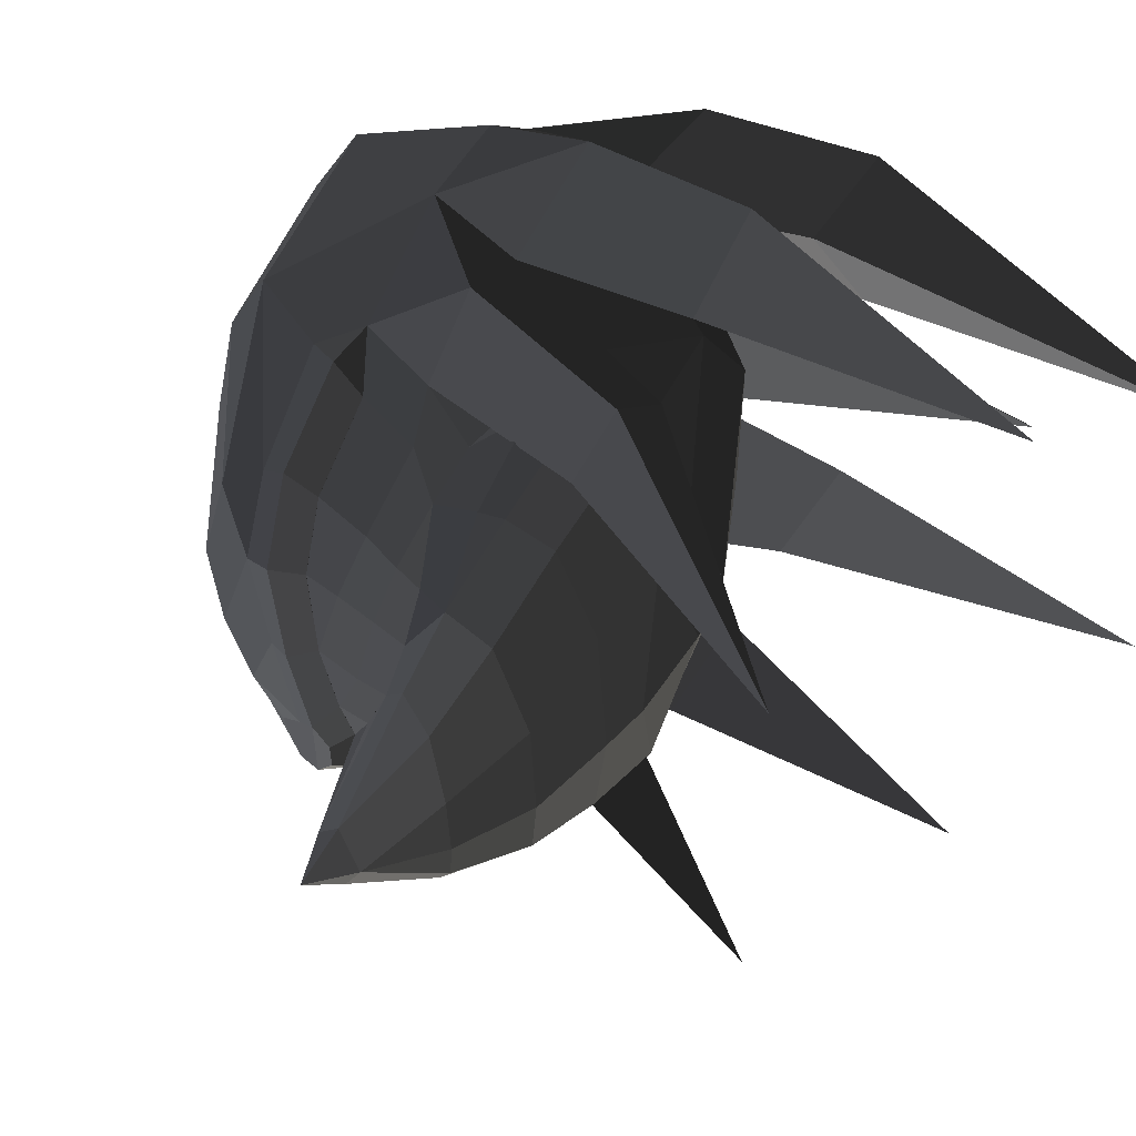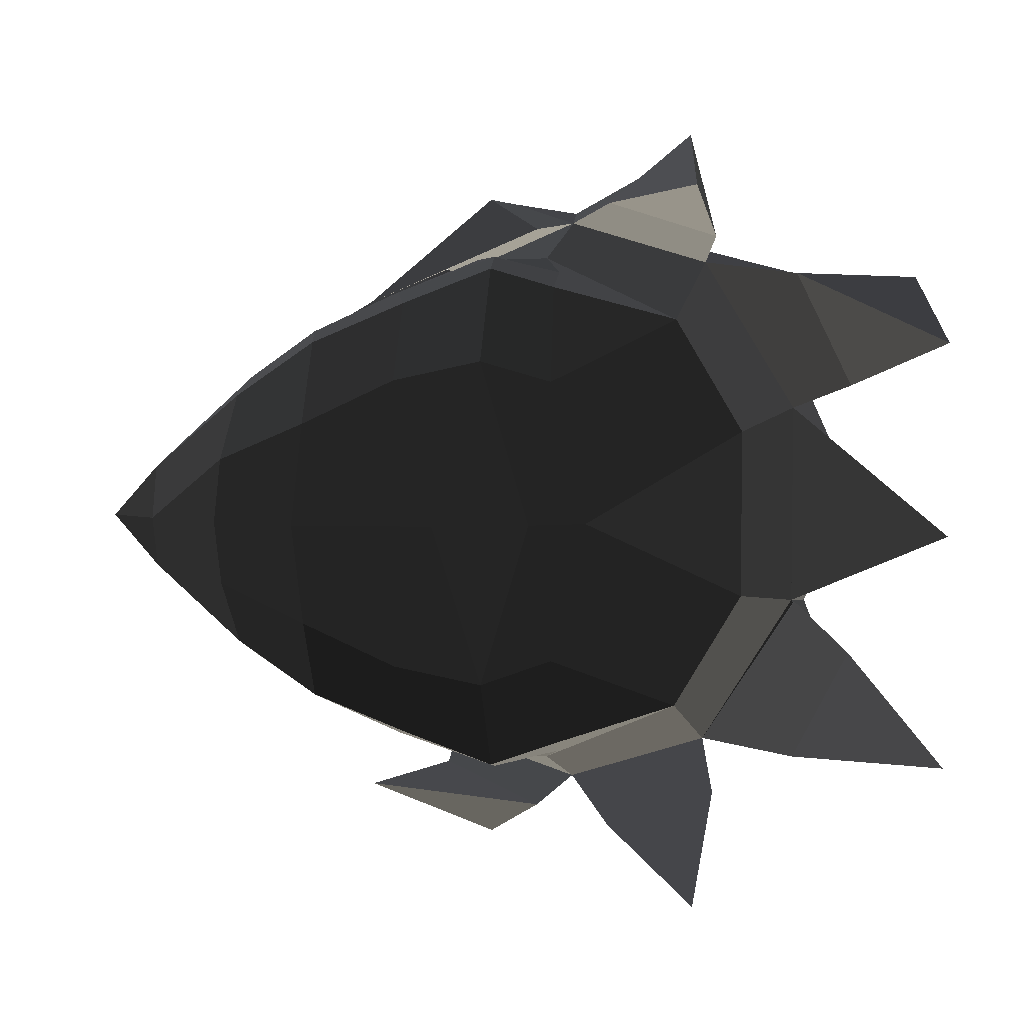
<metadata>
{"format":"obj","ext":"obj","renderer":"f3d","projection":"perspective","resolution":1024,"background":"white","views":[{"elev":55.5,"azim":-52.9,"up":"+Y"},{"elev":5.5,"azim":-1.9,"up":"+Y"}]}
</metadata>
<code>
v -0.3435 -0.2617 -0.2664
v -0.2698 -0.3264 -0.2888
v -0.3025 -0.3712 -0.2057
v -0.3025 -0.3712 -0.2057
v -0.1465 -0.4433 -0.2566
v -0.1622 -0.4124 -0.3422
v -0.1337 -0.4492 -0.2074
v -0.1337 -0.4492 -0.2074
v 0.0606 -0.5208 -0.2117
v 0.0271 -0.5137 -0.2798
v 0.1921 -0.4897 -0.214
v 0.1921 -0.4897 -0.214
v 0.1712 -0.518 -0.2984
v 0.1712 -0.518 -0.2984
v -0.0569 -0.4603 -0.3443
v -0.0569 -0.4603 -0.3443
v -0.1622 -0.4124 -0.3422
v -0.1465 -0.4433 -0.2566
v -0.009 -0.4834 -0.4714
v -0.1038 -0.4414 -0.4299
v 0.1712 -0.518 -0.2984
v 0.2343 -0.5914 -0.4657
v 0.1128 -0.6312 -0.4689
v 0.1128 -0.6312 -0.4689
v 0.0277 -0.4882 -0.6362
v 0.0277 -0.4882 -0.6362
v -0.0712 -0.4404 -0.5685
v -0.1038 -0.4414 -0.4299
v -0.0739 -0.4956 -0.6284
v -0.0739 -0.4956 -0.6284
v -0.0384 -0.4508 -0.7062
v -0.0384 -0.4508 -0.7062
v -0.235 -0.3193 -0.6696
v -0.2537 -0.3887 -0.6002
v 0.0276 -0.4371 -0.8804
v 0.0276 -0.4371 -0.8804
v 0.0277 -0.4882 -0.6362
v 0.2519 -0.6146 -0.6591
v 0.1128 -0.6312 -0.4689
v 0.1128 -0.6312 -0.4689
v 0.2343 -0.5914 -0.4657
v 0.2343 -0.5914 -0.4657
v 0.4353 -0.7192 -0.4594
v 0.4353 -0.7192 -0.4594
v 0.5139 -0.5096 -0.4524
v 0.5139 -0.5096 -0.4524
v 0.5327 -0.5358 -0.6651
v 0.5327 -0.5358 -0.6651
v 0.8291 -0.4554 -0.4821
v 0.8291 -0.4554 -0.4821
v 0.6963 -0.2043 -0.402
v 0.6963 -0.2043 -0.402
v 0.761 -0.2377 -0.6634
v 0.761 -0.2377 -0.6634
v 0.8521 0.0001 -0.5192
v 0.8521 0.0001 -0.5192
v 0.6963 0.2044 -0.402
v 0.6963 0.2044 -0.402
v 0.761 0.2378 -0.6634
v 0.761 0.2378 -0.6634
v 0.8291 0.4555 -0.4821
v 0.8291 0.4555 -0.4821
v 0.5139 0.5097 -0.4524
v 0.5139 0.5097 -0.4524
v 0.5327 0.536 -0.6651
v 0.5327 0.536 -0.6651
v 0.4353 0.7213 -0.4594
v 0.4353 0.7213 -0.4594
v 0.2343 0.5916 -0.4657
v 0.2343 0.5916 -0.4657
v 0.2519 0.6148 -0.6591
v 0.2519 0.6148 -0.6591
v 0.1128 0.6314 -0.4689
v 0.1128 0.6314 -0.4689
v -0.009 0.4836 -0.4714
v -0.009 0.4836 -0.4714
v 0.0277 0.4884 -0.6362
v 0.0277 0.4884 -0.6362
v 0.2519 0.6148 -0.6591
v 0.2519 0.6148 -0.6591
v -0.0384 0.451 -0.7062
v 0.0276 0.4372 -0.8804
v -0.0739 0.4958 -0.6284
v -0.0739 0.4958 -0.6284
v -0.0712 0.4406 -0.5685
v -0.0712 0.4406 -0.5685
v -0.009 0.4836 -0.4714
v -0.1038 0.4415 -0.4299
v -0.0569 0.4605 -0.3443
v -0.1622 0.4126 -0.3422
v 0.2343 0.5916 -0.4657
v 0.1712 0.5181 -0.2984
v 0.0271 0.5139 -0.2798
v 0.0271 0.5139 -0.2798
v 0.1921 0.4899 -0.214
v 0.1921 0.4899 -0.214
v 0.0606 0.5209 -0.2117
v 0.0606 0.5209 -0.2117
v -0.1337 0.4494 -0.2074
v -0.1465 0.4435 -0.2566
v -0.1622 0.4126 -0.3422
v -0.0569 0.4605 -0.3443
v -0.3025 0.3714 -0.2057
v -0.2698 0.3265 -0.2888
v -0.3435 0.2619 -0.2664
v -0.3435 0.2619 -0.2664
v -0.4287 0.2802 -0.2008
v -0.3948 0.1614 -0.2721
v -0.6226 0.0996 -0.1958
v -0.6223 0.0311 -0.2462
v -0.428 0.094 -0.2908
v -0.428 0.094 -0.2908
v -0.4415 0.0545 -0.3114
v -0.4415 0.0545 -0.3114
v -0.6223 -0.031 -0.2462
v -0.4415 -0.0541 -0.3114
v -0.428 -0.0939 -0.2908
v -0.428 -0.0939 -0.2908
v -0.3948 -0.1612 -0.2721
v -0.3948 -0.1612 -0.2721
v -0.6226 -0.0993 -0.1958
v -0.4287 -0.28 -0.2008
v -0.3025 -0.3712 -0.2057
v -0.3435 -0.2617 -0.2664
v -0.4536 -0.2463 -0.1256
v -0.3026 -0.3523 -0.1053
v -0.6226 -0.0993 -0.1958
v -0.6226 -0.0993 -0.1958
v -0.6274 0.0001 -0.151
v -0.4847 -0.1231 -0.0703
v -0.4969 0.0001 -0.0539
v -0.4969 0.0001 -0.0539
v -0.4847 0.1233 -0.0703
v -0.4847 0.1233 -0.0703
v -0.6226 0.0996 -0.1958
v -0.4536 0.2465 -0.1256
v -0.4287 0.2802 -0.2008
v -0.4287 0.2802 -0.2008
v -0.3025 0.3714 -0.2057
v -0.3026 0.3525 -0.1053
v -0.3212 0.1964 -0.0141
v -0.4847 0.1233 -0.0703
v -0.342 0.0001 0.0135
v -0.4969 0.0001 -0.0539
v -0.3212 -0.1963 -0.0141
v -0.4847 -0.1231 -0.0703
v -0.3026 -0.3523 -0.1053
v -0.4536 -0.2463 -0.1256
v -0.1425 -0.2813 -0.0054
v -0.1233 -0.4295 -0.1082
v -0.1337 -0.4492 -0.2074
v -0.3025 -0.3712 -0.2057
v 0.0503 -0.4977 -0.1067
v 0.0606 -0.5208 -0.2117
v 0.1766 -0.4609 -0.1328
v 0.1921 -0.4897 -0.214
v 0.4279 -0.3951 -0.196
v 0.1712 -0.518 -0.2984
v 0.5139 -0.5096 -0.4524
v 0.2343 -0.5914 -0.4657
v 0.5624 -0.168 -0.1864
v 0.6963 -0.2043 -0.402
v 0.5624 0.1681 -0.1864
v 0.6963 0.2044 -0.402
v 0.2328 0 0.0041
v 0.2328 0 0.0041
v 0.4279 -0.3951 -0.196
v 0.1665 -0.2767 -0.0343
v 0.1766 -0.4609 -0.1328
v 0.1766 -0.4609 -0.1328
v 0.0503 -0.4977 -0.1067
v 0.0269 -0.3184 0.001
v -0.1233 -0.4295 -0.1082
v -0.1425 -0.2813 -0.0054
v -0.1668 0.0001 0.0357
v -0.0691 0.0001 0.0446
v -0.3212 -0.1963 -0.0141
v -0.342 0.0001 0.0135
v -0.3212 0.1964 -0.0141
v -0.1425 0.2814 -0.0054
v 0.0269 0.3186 0.001
v -0.0691 0.0001 0.0446
v 0.1198 0 0.0314
v 0.1198 0 0.0314
v 0.0269 -0.3184 0.001
v 0.0269 -0.3184 0.001
v 0.2328 0 0.0041
v 0.1665 -0.2767 -0.0343
v 0.0269 0.3186 0.001
v 0.1665 0.2769 -0.0343
v 0.4279 0.3953 -0.196
v 0.5624 0.1681 -0.1864
v 0.5139 0.5097 -0.4524
v 0.6963 0.2044 -0.402
v 0.1712 0.5181 -0.2984
v 0.2343 0.5916 -0.4657
v 0.1766 0.4611 -0.1328
v 0.1921 0.4899 -0.214
v 0.1665 0.2769 -0.0343
v 0.1665 0.2769 -0.0343
v 0.0269 0.3186 0.001
v 0.0503 0.4978 -0.1067
v 0.0606 0.5209 -0.2117
v 0.1921 0.4899 -0.214
v -0.1233 0.4296 -0.1082
v -0.1337 0.4494 -0.2074
v 0.0269 0.3186 0.001
v -0.1425 0.2814 -0.0054
v -0.3212 0.1964 -0.0141
v -0.3026 0.3525 -0.1053
v -0.3025 0.3714 -0.2057
v -0.1337 0.4494 -0.2074
v -0.1465 0.4435 -0.2566
v -0.1465 0.4435 -0.2566
v 0.6963 0.2044 -0.402
v 0.6963 -0.2043 -0.402
v 0.8952 0.0001 0.2636
v 0.8952 0.0001 0.2636
v 0.8521 0.0001 -0.5192
v 0.8521 0.0001 -0.5192
v 0.6963 -0.2043 -0.402
v 0.6963 -0.2043 -0.402
v 0.6885 0.0006 -0.5453
v 0.6885 0.0006 -0.5453
v 0.6963 0.2044 -0.402
v 0.6963 0.2044 -0.402
v 0.6963 -0.2043 -0.402
v 0.6963 -0.2043 -0.402
v -0.2537 -0.3887 -0.6002
v -0.0739 -0.4956 -0.6284
v -0.2388 -0.3541 -0.537
v -0.0712 -0.4404 -0.5685
v -0.376 -0.2843 -0.545
v -0.3374 -0.2713 -0.4902
v -0.4409 -0.1674 -0.4586
v -0.4007 -0.175 -0.4173
v -0.4838 -0.0734 -0.3723
v -0.4322 -0.0968 -0.3511
v -0.4794 -0.0303 -0.3401
v -0.4415 -0.0541 -0.3114
v -0.4794 0.0307 -0.3401
v -0.4415 0.0545 -0.3114
v -0.4838 0.0736 -0.3723
v -0.4322 0.097 -0.3511
v -0.4794 -0.0303 -0.3401
v -0.4838 -0.0734 -0.3723
v -0.4574 0.0001 -0.4301
v -0.4574 0.0001 -0.4301
v -0.4409 -0.1674 -0.4586
v -0.415 -0.1257 -0.5184
v -0.434 0.0001 -0.5597
v -0.434 0.0001 -0.5597
v -0.415 0.1259 -0.5184
v -0.415 0.1259 -0.5184
v -0.4409 0.1675 -0.4586
v -0.4838 0.0736 -0.3723
v -0.4007 0.1751 -0.4173
v -0.4322 0.097 -0.3511
v -0.376 0.2844 -0.545
v -0.3374 0.2715 -0.4902
v -0.2537 0.3889 -0.6002
v -0.2388 0.3543 -0.537
v -0.0739 0.4958 -0.6284
v -0.0712 0.4406 -0.5685
v -0.235 0.3195 -0.6696
v -0.0384 0.451 -0.7062
v 0.0276 0.4372 -0.8804
v 0.0276 0.4372 -0.8804
v -0.3544 0.2344 -0.6145
v -0.2542 0.2252 -0.7609
v -0.2537 0.3889 -0.6002
v -0.376 0.2844 -0.545
v -0.4409 0.1675 -0.4586
v -0.415 0.1259 -0.5184
v -0.434 0.0001 -0.5597
v -0.3707 0.0001 -0.6833
v -0.415 -0.1257 -0.5184
v -0.3544 -0.2343 -0.6145
v -0.4409 -0.1674 -0.4586
v -0.376 -0.2843 -0.545
v -0.2537 -0.3887 -0.6002
v -0.235 -0.3193 -0.6696
v 0.0276 -0.4371 -0.8804
v -0.2542 -0.225 -0.7609
v 0.0114 -0.2732 -0.961
v 0.0114 -0.2732 -0.961
v -0.0054 0.0001 -1.012
v -0.2758 0.0001 -0.8105
v -0.3707 0.0001 -0.6833
v -0.3544 -0.2343 -0.6145
v -0.2542 0.2252 -0.7609
v -0.3544 0.2344 -0.6145
v -0.0054 0.0001 -1.012
v 0.0114 0.2734 -0.961
v 0.0276 0.4372 -0.8804
v 0.0276 0.4372 -0.8804
v 0.3615 0.2749 -1.051
v 0.3755 0.4733 -0.9481
v 0.6054 0.2869 -0.9194
v 0.6054 0.2869 -0.9194
v 0.5327 0.536 -0.6651
v 0.416 0.6483 -0.6621
v 0.8291 0.4555 -0.4821
v 0.8291 0.4555 -0.4821
v 0.761 0.2378 -0.6634
v 0.761 0.2378 -0.6634
v 0.6201 0.0001 -0.9611
v 0.8521 0.0001 -0.5192
v 0.3615 0.2749 -1.051
v 0.3636 0.0001 -1.098
v 0.0114 0.2734 -0.961
v -0.0054 0.0001 -1.012
v 0.0114 -0.2732 -0.961
v 0.3615 -0.2745 -1.051
v 0.0276 -0.4371 -0.8804
v 0.3755 -0.4731 -0.9481
v 0.6054 -0.2867 -0.9194
v 0.6054 -0.2867 -0.9194
v 0.6201 0.0001 -0.9611
v 0.3636 0.0001 -1.098
v 0.761 -0.2377 -0.6634
v 0.8521 0.0001 -0.5192
v 0.8291 -0.4554 -0.4821
v 0.8291 -0.4554 -0.4821
v 0.5327 -0.5358 -0.6651
v 0.5327 -0.5358 -0.6651
v 0.3755 -0.4731 -0.9481
v 0.416 -0.6481 -0.6621
v 0.4353 -0.7192 -0.4594
v 0.4353 -0.7192 -0.4594
v 0.2519 -0.6146 -0.6591
v 0.2519 -0.6146 -0.6591
v 0.3755 -0.4731 -0.9481
v 0.0276 -0.4371 -0.8804
v 0.3755 0.4733 -0.9481
v 0.0276 0.4372 -0.8804
v 0.416 0.6483 -0.6621
v 0.2519 0.6148 -0.6591
v 0.4353 0.7213 -0.4594
v 0.4353 0.7213 -0.4594
v 0.5327 0.536 -0.6651
v 0.5327 0.536 -0.6651
v -0.6223 0.0311 -0.2462
v -0.6223 -0.031 -0.2462
v -0.7092 0.0005 -0.2169
v -0.7092 0.0005 -0.2169
v -0.6226 -0.0993 -0.1958
v -0.6226 -0.0993 -0.1958
v -0.6274 0.0001 -0.151
v -0.6274 0.0001 -0.151
v -0.6226 0.0996 -0.1958
v -0.6226 0.0996 -0.1958
v -0.6223 0.0311 -0.2462
v -0.6223 0.0311 -0.2462
v -0.1233 -0.4295 -0.1082
v -0.1425 -0.2813 -0.0054
v -0.3026 -0.3523 -0.1053
v -0.3212 -0.1963 -0.0141
v -0.1337 -0.4492 -0.2074
v -0.3025 -0.3712 -0.2057
v -0.1465 -0.4433 -0.2566
v -0.1465 -0.4433 -0.2566
v 0.0606 -0.5208 -0.2117
v 0.0271 -0.5137 -0.2798
v -0.1233 -0.4295 -0.1082
v 0.0503 -0.4977 -0.1067
v 0.052 0.6331 -0.1135
v -0.0339 0.4965 -0.143
v -0.1756 0.4396 0.3625
v -0.1756 0.4396 0.3625
v 0.1423 0.5754 -0.0866
v 0.1423 0.5754 -0.0866
v 0.052 0.6331 -0.1135
v 0.052 0.6331 -0.1135
v 0.1128 0.6314 -0.4689
v 0.2343 0.5916 -0.4657
v 0.1058 0.5441 -0.5663
v 0.1058 0.5441 -0.5663
v -0.009 0.4836 -0.4714
v -0.009 0.4836 -0.4714
v 0.1128 0.6314 -0.4689
v 0.1128 0.6314 -0.4689
v 0.052 0.6331 -0.1135
v -0.0339 0.4965 -0.143
v 0.1423 0.5754 -0.0866
v 0.2343 0.5916 -0.4657
v -0.0339 -0.4965 -0.143
v 0.052 -0.6331 -0.1135
v -0.1756 -0.4396 0.3625
v -0.1756 -0.4396 0.3625
v 0.1423 -0.5754 -0.0866
v 0.1423 -0.5754 -0.0866
v 0.052 -0.6331 -0.1135
v 0.052 -0.6331 -0.1135
v 0.2343 -0.5914 -0.4657
v 0.1128 -0.6312 -0.4689
v 0.1058 -0.5441 -0.5663
v 0.1058 -0.5441 -0.5663
v -0.009 -0.4834 -0.4714
v -0.009 -0.4834 -0.4714
v 0.1128 -0.6312 -0.4689
v 0.1128 -0.6312 -0.4689
v -0.0339 -0.4965 -0.143
v 0.052 -0.6331 -0.1135
v 0.2343 -0.5914 -0.4657
v 0.1423 -0.5754 -0.0866
v 0.448 0.7615 -0.129
v 0.2876 0.6275 -0.1285
v 0.399 0.6476 0.4752
v 0.399 0.6476 0.4752
v 0.5009 0.5622 -0.1328
v 0.5009 0.5622 -0.1328
v 0.448 0.7615 -0.129
v 0.448 0.7615 -0.129
v 0.4353 0.7213 -0.4594
v 0.5139 0.5097 -0.4524
v 0.3859 0.5441 -0.5663
v 0.3859 0.5441 -0.5663
v 0.2343 0.5916 -0.4657
v 0.2343 0.5916 -0.4657
v 0.4353 0.7213 -0.4594
v 0.4353 0.7213 -0.4594
v 0.448 0.7615 -0.129
v 0.2876 0.6275 -0.1285
v 0.5009 0.5622 -0.1328
v 0.5139 0.5097 -0.4524
v 0.904 0.4807 -0.1478
v 0.6629 0.4889 -0.1285
v 0.8257 0.3725 0.5988
v 0.8257 0.3725 0.5988
v 0.7636 0.2672 -0.066
v 0.7636 0.2672 -0.066
v 0.904 0.4807 -0.1478
v 0.904 0.4807 -0.1478
v 0.8291 0.4555 -0.4821
v 0.6963 0.2044 -0.402
v 0.6067 0.35 -0.5564
v 0.6067 0.35 -0.5564
v 0.5139 0.5097 -0.4524
v 0.5139 0.5097 -0.4524
v 0.8291 0.4555 -0.4821
v 0.8291 0.4555 -0.4821
v 0.904 0.4807 -0.1478
v 0.6629 0.4889 -0.1285
v 0.7636 0.2672 -0.066
v 0.6963 0.2044 -0.402
v 0.6625 -0.4893 -0.1285
v 0.9037 -0.4813 -0.1478
v 0.8255 -0.3731 0.5988
v 0.8255 -0.3731 0.5988
v 0.7635 -0.2678 -0.066
v 0.7635 -0.2678 -0.066
v 0.9037 -0.4813 -0.1478
v 0.9037 -0.4813 -0.1478
v 0.7025 -0.2074 -0.3988
v 0.8291 -0.4554 -0.4821
v 0.6065 -0.3504 -0.5564
v 0.6065 -0.3504 -0.5564
v 0.5139 -0.5096 -0.4524
v 0.5139 -0.5096 -0.4524
v 0.8291 -0.4554 -0.4821
v 0.8291 -0.4554 -0.4821
v 0.6625 -0.4893 -0.1285
v 0.9037 -0.4813 -0.1478
v 0.7025 -0.2074 -0.3988
v 0.7635 -0.2678 -0.066
v 0.2872 -0.6277 -0.1285
v 0.4474 -0.7618 -0.129
v 0.3985 -0.6479 0.4752
v 0.3985 -0.6479 0.4752
v 0.5005 -0.5626 -0.1328
v 0.5005 -0.5626 -0.1328
v 0.4474 -0.7618 -0.129
v 0.4474 -0.7618 -0.129
v 0.5139 -0.5096 -0.4524
v 0.4353 -0.7192 -0.4594
v 0.3855 -0.5444 -0.5663
v 0.3855 -0.5444 -0.5663
v 0.2343 -0.5914 -0.4657
v 0.2343 -0.5914 -0.4657
v 0.4353 -0.7192 -0.4594
v 0.4353 -0.7192 -0.4594
v 0.2872 -0.6277 -0.1285
v 0.4474 -0.7618 -0.129
v 0.5139 -0.5096 -0.4524
v 0.5005 -0.5626 -0.1328
v -0.4321 0.0971 -0.3511
v -0.4414 0.0544 -0.3114
v -0.4279 0.0942 -0.2908
v -0.4279 0.0942 -0.2908
v -0.4 0.1647 -0.3313
v -0.3947 0.1615 -0.2721
v -0.4006 0.1752 -0.4173
v -0.4006 0.1752 -0.4173
v -0.3415 0.2778 -0.4154
v -0.3435 0.2725 -0.3348
v -0.3372 0.2715 -0.4902
v -0.3372 0.2715 -0.4902
v -0.2385 0.3543 -0.537
v -0.2565 0.3598 -0.4157
v -0.0709 0.4404 -0.5685
v -0.1035 0.4415 -0.4299
v -0.1619 0.4126 -0.3422
v -0.2684 0.3461 -0.3394
v -0.2695 0.3266 -0.2888
v -0.2695 0.3266 -0.2888
v -0.3433 0.262 -0.2664
v -0.3435 0.2725 -0.3348
v -0.3415 0.2778 -0.4154
v -0.2565 0.3598 -0.4157
v -0.3947 0.1615 -0.2721
v -0.3433 0.262 -0.2664
v -0.4 0.1647 -0.3313
v -0.3435 0.2725 -0.3348
v -0.428 -0.0939 -0.2908
v -0.4415 -0.0541 -0.3114
v -0.4322 -0.0968 -0.3511
v -0.4322 -0.0968 -0.3511
v -0.3948 -0.1612 -0.2721
v -0.4001 -0.1644 -0.3313
v -0.4007 -0.175 -0.4173
v -0.4007 -0.175 -0.4173
v -0.3437 -0.2723 -0.3348
v -0.3417 -0.2776 -0.4154
v -0.3374 -0.2713 -0.4902
v -0.3374 -0.2713 -0.4902
v -0.2567 -0.3597 -0.4157
v -0.2388 -0.3541 -0.537
v -0.1038 -0.4414 -0.4299
v -0.0712 -0.4404 -0.5685
v -0.2686 -0.3459 -0.3394
v -0.1622 -0.4124 -0.3422
v -0.2698 -0.3264 -0.2888
v -0.2698 -0.3264 -0.2888
v -0.3437 -0.2723 -0.3348
v -0.3435 -0.2617 -0.2664
v -0.4001 -0.1644 -0.3313
v -0.3948 -0.1612 -0.2721
v -0.2686 -0.3459 -0.3394
v -0.3437 -0.2723 -0.3348
v -0.2567 -0.3597 -0.4157
v -0.3417 -0.2776 -0.4154
g Group_001
f 1 2 3
f 3 2 6 5
f 3 5 7
f 7 5 10 9
f 9 10 11
f 11 10 13
f 13 10 15
f 15 10 18 17
f 15 17 20 19
f 15 19 22 21
f 22 19 23
f 23 19 25
f 25 19 28 27
f 25 27 29
f 25 29 31
f 31 29 34 33
f 31 33 35
f 31 35 38 37
f 37 38 39
f 39 38 41
f 41 38 43
f 41 43 45
f 45 43 47
f 45 47 49
f 45 49 51
f 51 49 53
f 51 53 55
f 51 55 57
f 57 55 59
f 57 59 61
f 57 61 63
f 63 61 65
f 63 65 67
f 63 67 69
f 69 67 71
f 69 71 73
f 69 73 75
f 75 73 77
f 77 73 79
f 77 79 82 81
f 77 81 83
f 77 83 85
f 77 85 88 87
f 87 88 90 89
f 87 89 92 91
f 92 89 93
f 92 93 95
f 95 93 97
f 97 93 100 99
f 100 93 102 101
f 100 101 104 103
f 103 104 105
f 103 105 108 107
f 107 108 110 109
f 110 108 111
f 110 111 113
f 110 113 116 115
f 115 116 117
f 115 117 119
f 115 119 122 121
f 122 119 124 123
f 122 123 126 125
f 122 125 127
f 127 125 130 129
f 129 130 131
f 129 131 133
f 129 133 136 135
f 135 136 137
f 137 136 140 139
f 140 136 142 141
f 141 142 144 143
f 143 144 146 145
f 145 146 148 147
f 145 147 150 149
f 150 147 152 151
f 150 151 154 153
f 153 154 156 155
f 155 156 158 157
f 157 158 160 159
f 157 159 162 161
f 161 162 164 163
f 161 163 165
f 161 165 168 167
f 167 168 169
f 169 168 172 171
f 171 172 174 173
f 174 172 176 175
f 174 175 178 177
f 178 175 180 179
f 180 175 182 181
f 181 182 183
f 183 182 185
f 183 185 188 187
f 183 187 190 189
f 190 187 192 191
f 191 192 194 193
f 191 193 196 195
f 191 195 198 197
f 191 197 199
f 199 197 202 201
f 202 197 204 203
f 202 203 206 205
f 202 205 208 207
f 208 205 210 209
f 210 205 212 211
f 211 212 213
g Group_002
f 215 216 217
f 215 217 219
f 219 217 221
f 219 221 223
f 219 223 225
f 225 223 227
g Group_003
f 229 230 232 231
f 229 231 234 233
f 233 234 236 235
f 235 236 238 237
f 237 238 240 239
f 239 240 242 241
f 241 242 244 243
f 241 243 246 245
f 246 243 247
f 246 247 250 249
f 250 247 251
f 251 247 253
f 253 247 256 255
f 255 256 258 257
f 255 257 260 259
f 259 260 262 261
f 261 262 264 263
f 261 263 266 265
f 265 266 267
f 265 267 270 269
f 265 269 272 271
f 272 269 274 273
f 274 269 276 275
f 275 276 278 277
f 277 278 280 279
f 280 278 282 281
f 282 278 284 283
f 283 284 285
f 285 284 288 287
f 288 284 290 289
f 288 289 292 291
f 288 291 294 293
f 294 291 295
f 294 295 298 297
f 297 298 299
f 299 298 302 301
f 299 301 303
f 299 303 305
f 299 305 308 307
f 299 307 310 309
f 309 310 312 311
f 312 310 314 313
f 313 314 316 315
f 316 314 317
f 317 314 320 319
f 317 319 322 321
f 317 321 323
f 317 323 325
f 317 325 328 327
f 328 325 329
f 328 329 331
f 328 331 334 333
g Group_004
f 335 336 338 337
f 337 338 339
f 337 339 341
g Group_005
f 343 344 345
f 345 344 347
f 345 347 349
f 345 349 351
f 345 351 353
g Group_006
f 355 356 358 357
f 355 357 360 359
f 359 360 361
f 359 361 364 363
f 359 363 366 365
g Group_007
f 367 368 369
f 369 368 371
f 369 371 373
f 373 371 376 375
f 375 376 377
f 377 376 379
f 377 379 381
f 381 379 384 383
f 384 379 386 385
g Group_008
f 387 388 389
f 387 389 391
f 391 389 393
f 391 393 396 395
f 395 396 397
f 395 397 399
f 399 397 401
f 399 401 404 403
f 399 403 406 405
g Group_009
f 407 408 409
f 409 408 411
f 409 411 413
f 413 411 416 415
f 415 416 417
f 417 416 419
f 417 419 421
f 421 419 424 423
f 424 419 426 425
g Group_010
f 427 428 429
f 429 428 431
f 429 431 433
f 433 431 436 435
f 435 436 437
f 437 436 439
f 437 439 441
f 441 439 444 443
f 444 439 446 445
g Group_011
f 447 448 449
f 447 449 451
f 451 449 453
f 451 453 456 455
f 455 456 457
f 455 457 459
f 459 457 461
f 459 461 464 463
f 459 463 466 465
g Group_012
f 467 468 469
f 467 469 471
f 471 469 473
f 471 473 476 475
f 475 476 477
f 475 477 479
f 479 477 481
f 479 481 484 483
f 479 483 486 485
g Group_013
f 487 488 489
f 487 489 492 491
f 487 491 493
f 493 491 496 495
f 493 495 497
f 497 495 500 499
f 499 500 502 501
f 502 500 504 503
f 503 504 505
f 505 504 508 507
f 508 504 510 509
g Group_014
f 511 512 514 513
g Group_015
f 515 516 517
f 515 517 520 519
f 520 517 521
f 520 521 524 523
f 524 521 525
f 524 525 528 527
f 527 528 530 529
f 527 529 532 531
f 531 532 533
f 531 533 536 535
f 535 536 538 537
g Group_016
f 539 540 542 541

</code>
